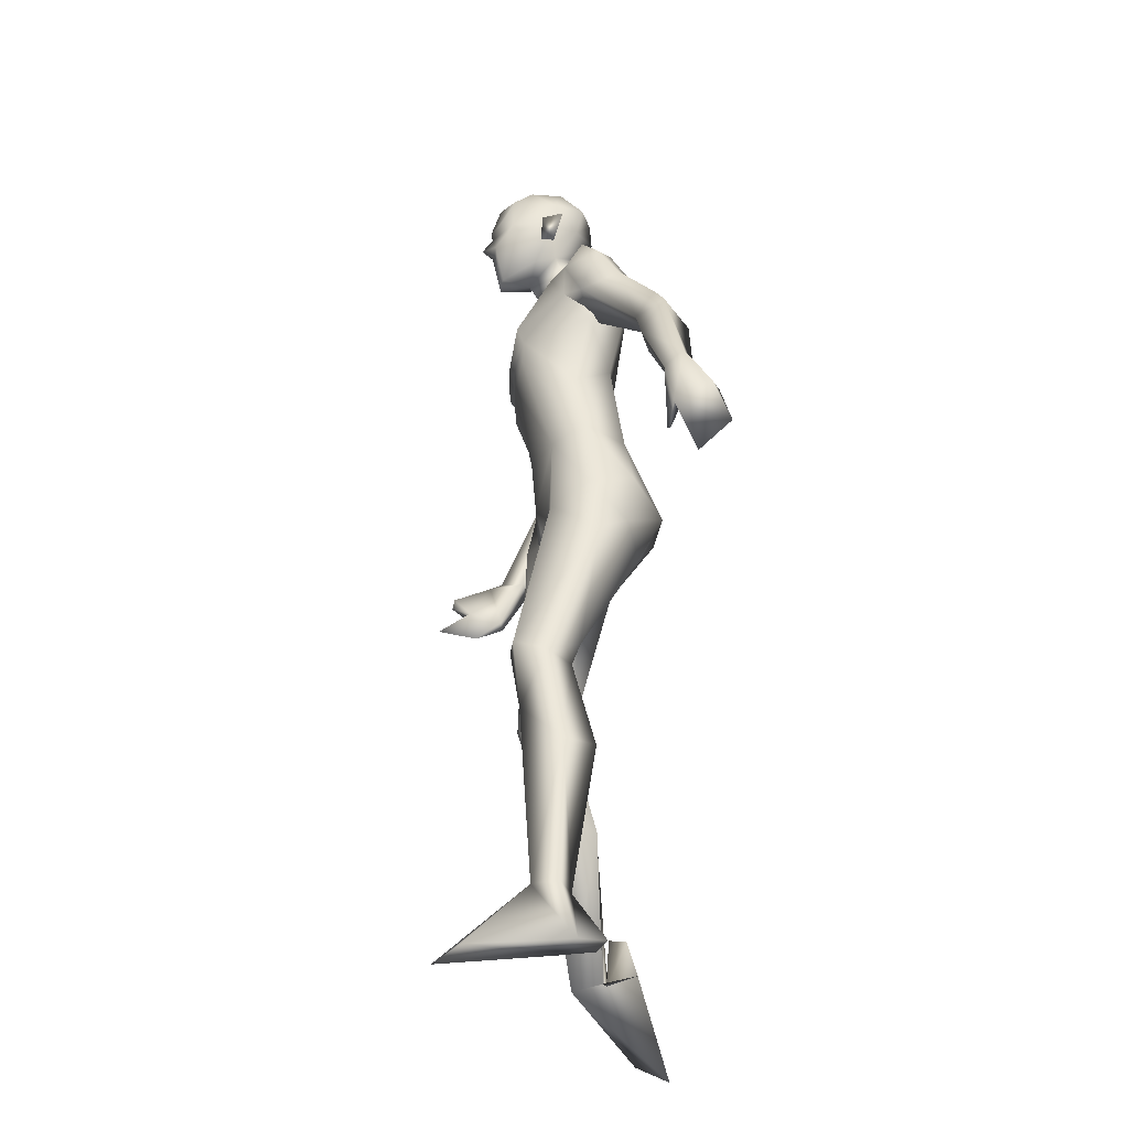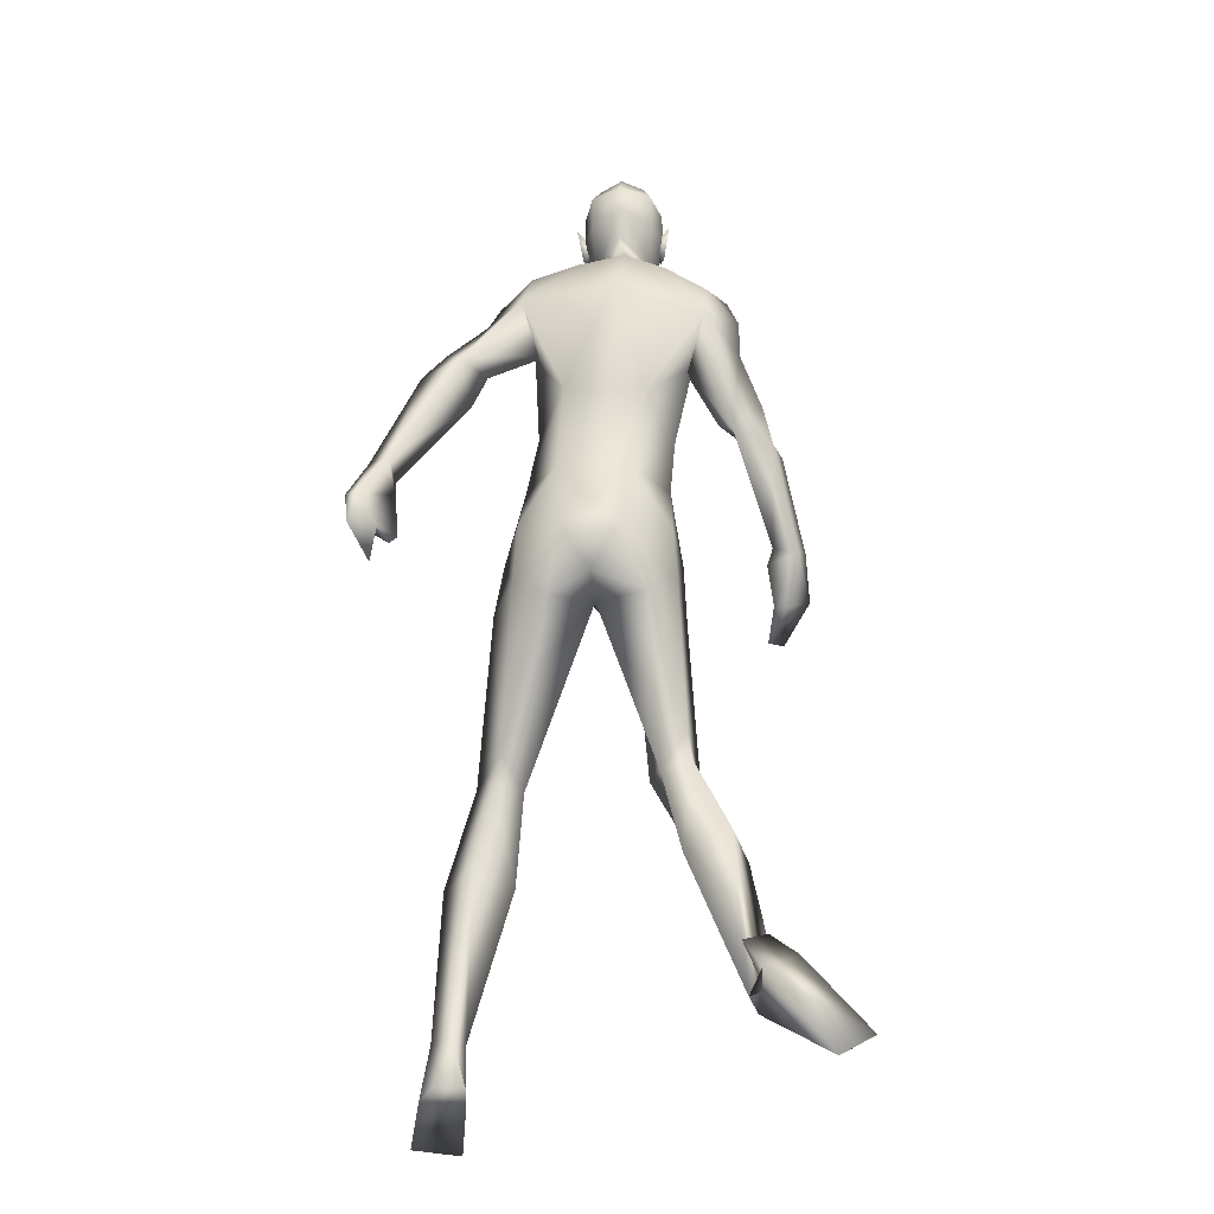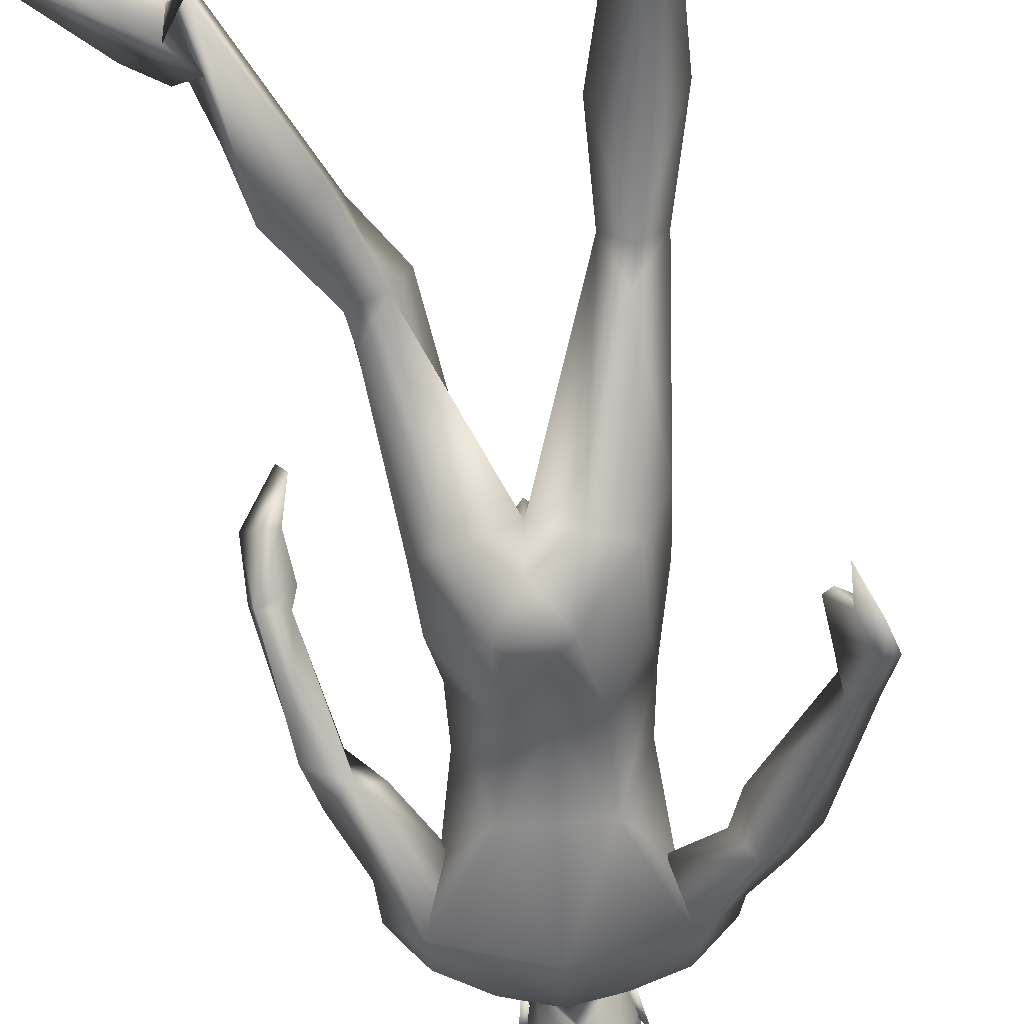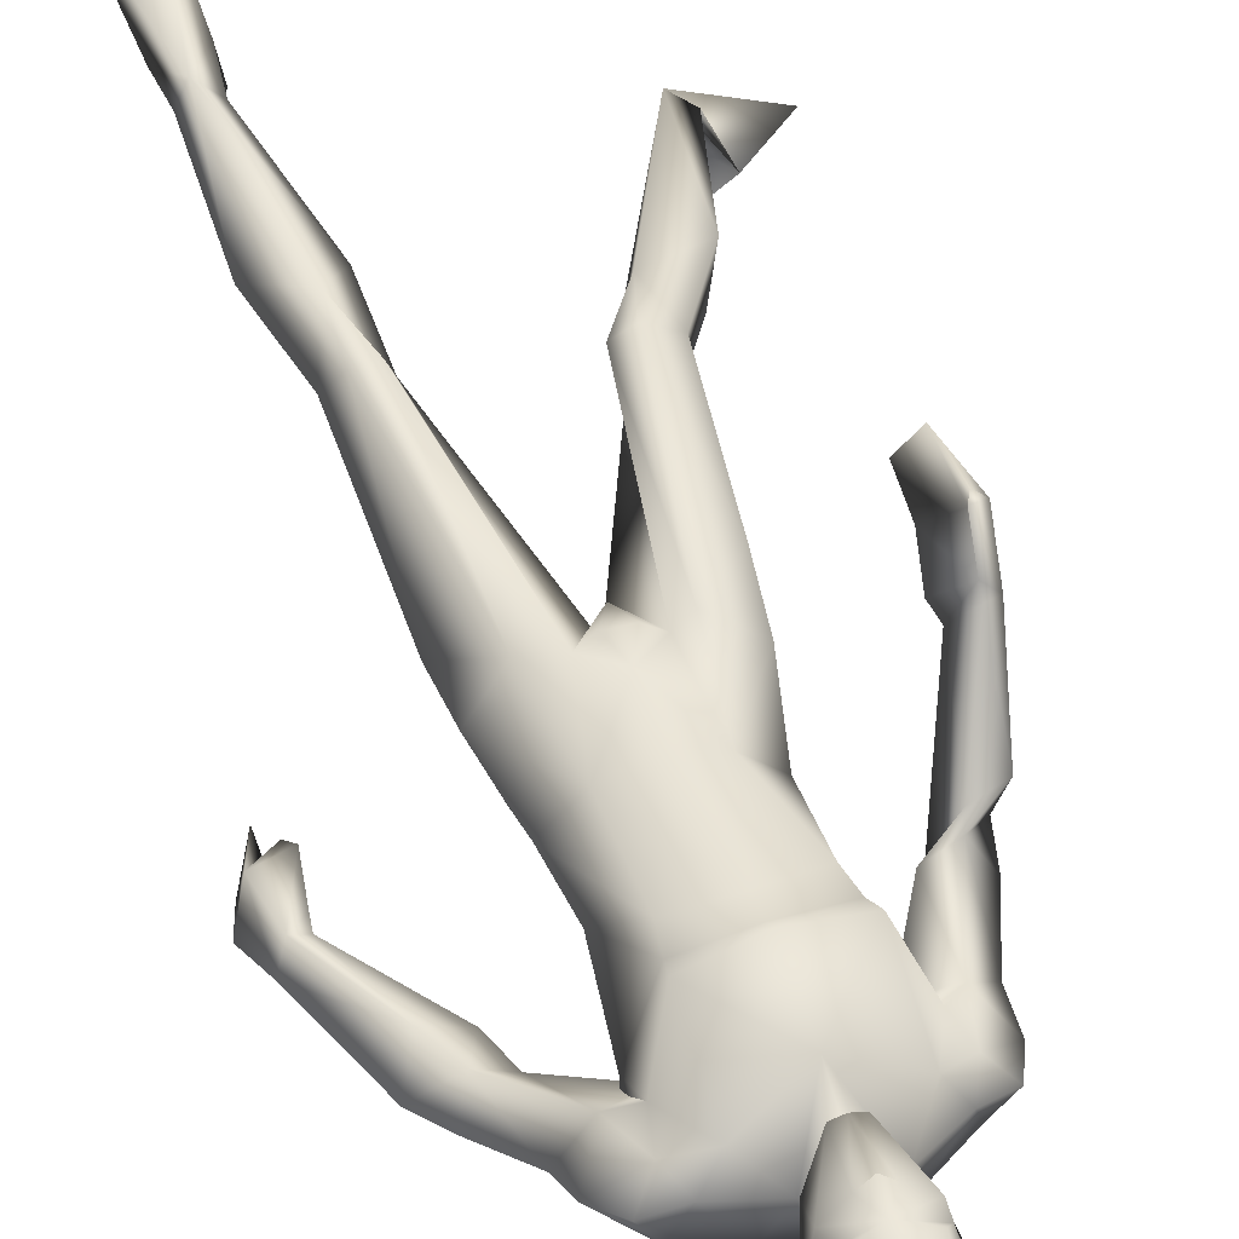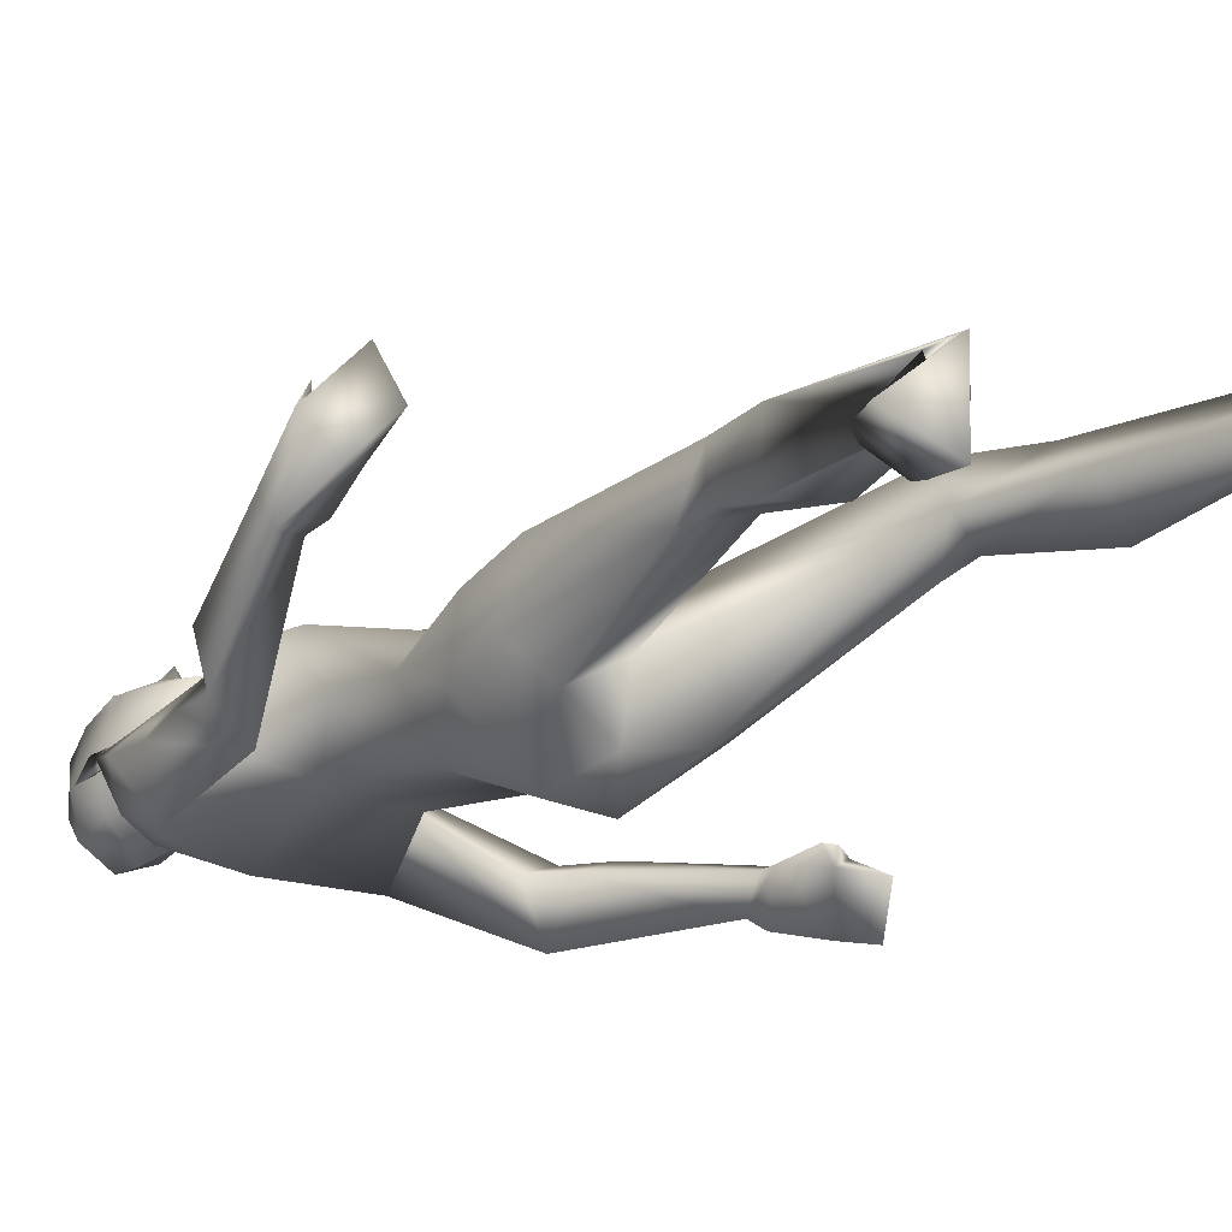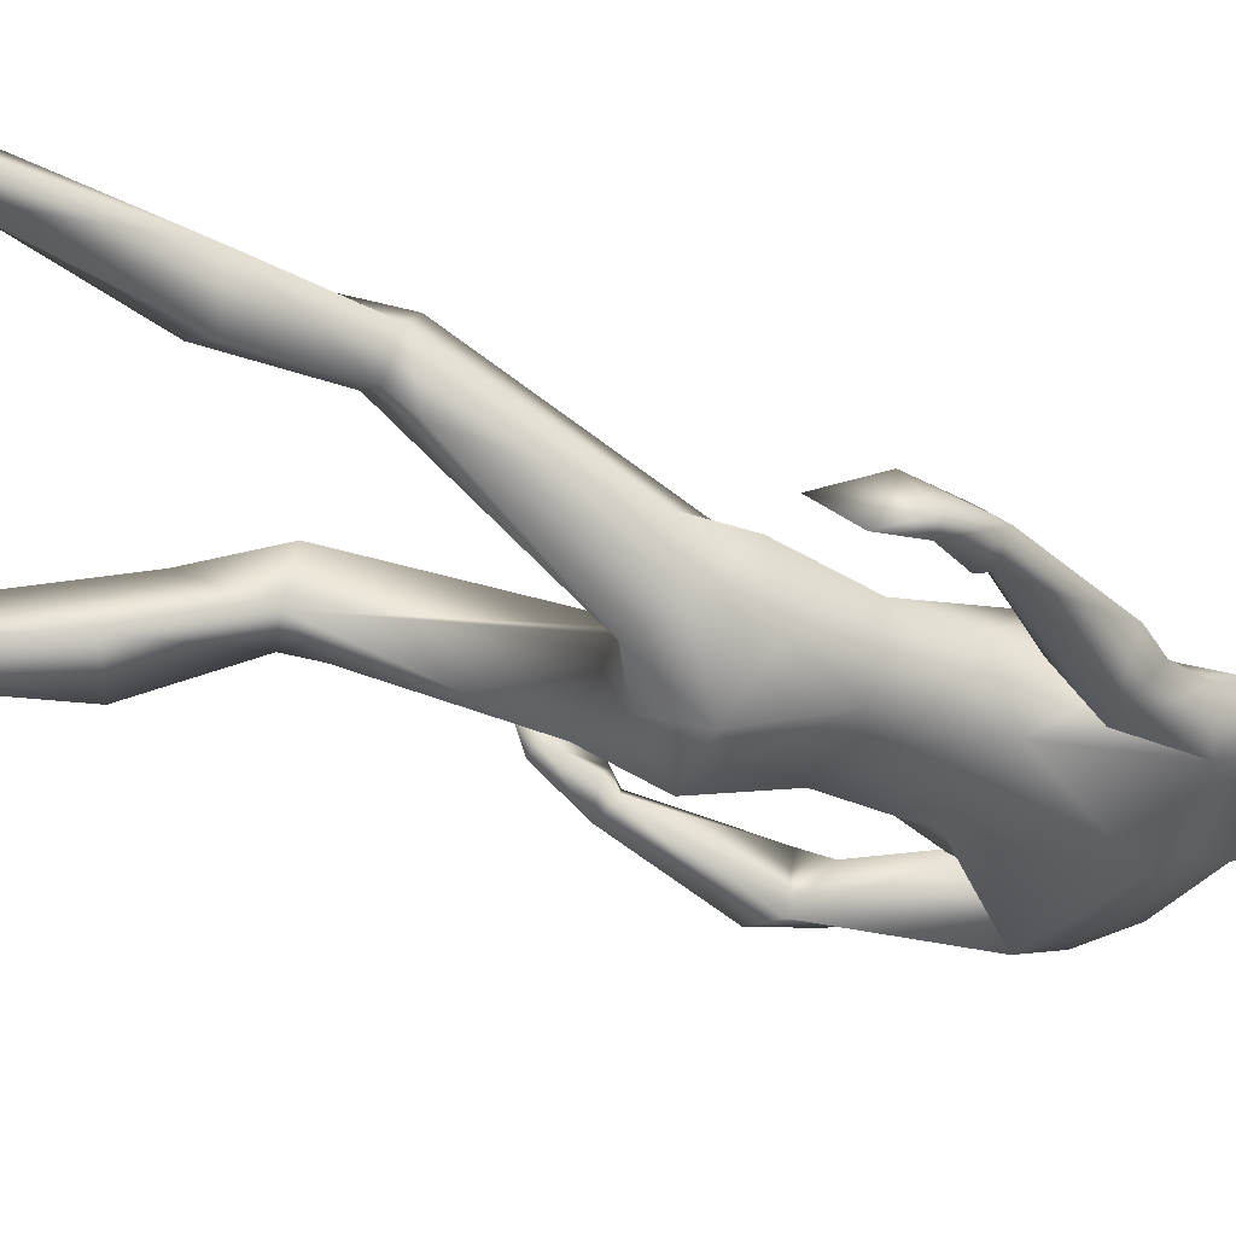
<metadata>
{"format":"obj","ext":"obj","renderer":"f3d","projection":"perspective","resolution":1024,"background":"white","views":[{"elev":-30.8,"azim":82.3,"up":"+Y"},{"elev":-25.6,"azim":-173.6,"up":"+Y"},{"elev":-60.4,"azim":8.9,"up":"+Z"},{"elev":51.8,"azim":165.3,"up":"+Z"},{"elev":-22.1,"azim":-39.6,"up":"+Z"},{"elev":-43.9,"azim":67.9,"up":"+Z"}]}
</metadata>
<code>
o Man_Body
v -0.001079 4.314 -0.1956
v 0.2532 4.243 -0.2128
v -0.2435 4.213 -0.2246
v 0.5088 4.216 0.1236
v -0.505 4.153 0.09958
v 0.2786 4.177 0.3346
v -0.2791 4.143 0.3214
v -0.001757 4.15 0.4513
v -0.1553 5.615 -0.2943
v 0.1306 5.911 -0.1523
v -0.5161 5.816 -0.1839
v 0.2099 5.766 0.3375
v -0.5988 5.655 0.3004
v -0.1861 5.571 0.4673
v 0.2542 5.115 0.5567
v -0.5079 5.02 0.5204
v -0.1297 5.072 0.586
v -0.07173 4.881 -0.1326
v 0.2182 4.918 -0.116
v -0.3621 4.846 -0.1436
v 0.4314 4.675 0.1798
v -0.5363 4.555 0.1337
v 0.2429 4.942 0.5614
v -0.4552 4.855 0.5281
v -0.1106 4.923 0.5733
v 0.2636 5.219 0.606
v -0.5472 5.118 0.5674
v -0.1378 5.125 0.6178
v -0.2066 6.054 -0.03572
v -0.00093 5.95 0.1959
v -0.4149 5.929 0.1831
v -0.2061 5.81 0.3377
v 0.5966 2.229 0.6584
v -0.3138 2.139 0.4082
v 0.8578 2.145 0.4403
v -0.6569 2.115 0.341
v 0.1906 3.572 0.3506
v -0.1906 3.572 0.3506
v 0.01098 3.316 0.04495
v 0.2985 3.225 -0.2959
v -0.3719 3.276 -0.195
v 1.102 0.3982 0.3813
v -1.163 0.4905 -0.08138
v 0.9384 0.3761 0.2857
v -1.07 0.5012 -0.2475
v 0.8711 0.3921 0.3836
v -0.9625 0.4855 -0.1962
v 1.021 0.3933 0.5546
v -1.011 0.4311 0.01925
v 0.4102 5.484 0.2648
v -0.7214 5.343 0.211
v 0.03533 6.137 0.282
v -0.3661 6.164 0.2864
v -0.1721 5.983 0.465
v -0.1574 6.291 0.05879
v 0.5703 5.419 0.157
v -0.8255 5.265 0.2129
v 0.4506 5.851 -0.09389
v -0.804 5.622 -0.1703
v 0.4434 5.715 0.2638
v -0.7871 5.549 0.2039
v 0.5109 5.565 -0.2567
v -0.7898 5.346 -0.293
v 0.7652 5.458 -0.1065
v -1.016 5.148 -0.0299
v 0.5608 5.863 0.1422
v -0.9316 5.637 0.05556
v 0.3383 5.871 0.1897
v -0.725 5.716 0.109
v 0.4484 5.245 0.07667
v -0.5817 5.183 0.07143
v 0.9309 4.914 -0.199
v -1.044 4.591 0.115
v 1.018 5.097 -0.3276
v -1.168 4.68 -0.06978
v 0.8613 4.903 -0.6048
v 0.7314 4.933 -0.2739
v -0.8523 4.623 0.02526
v 1.443 4.108 -0.3
v -1.411 3.827 0.5012
v 1.51 4.216 -0.4256
v -1.356 3.769 0.341
v 1.357 4.205 -0.5218
v -1.187 3.821 0.3767
v 1.338 4.101 -0.3422
v -1.314 3.875 0.5327
v 1.076 4.681 -0.2062
v -1.283 4.416 0.173
v 1.184 4.907 -0.3649
v -1.23 4.372 -0.1153
v -0.961 4.433 -0.2562
v 0.8355 4.686 -0.3059
v -1.058 4.536 0.2266
v 0 3.378 -0.3308
v 0.6493 3.649 0.1155
v -0.5739 3.653 0.2733
v -0 3.748 0.418
v 0.5064 3.786 -0.2319
v -0.5332 3.777 -0.08977
v 0.1979 3.639 -0.4958
v -0.1979 3.639 -0.4958
v 0.4199 3.543 0.3615
v -0.2956 3.556 0.4455
v 0 3.893 -0.3341
v 0.5458 3.391 -0.1756
v -0.5533 3.426 0.01838
v 0.7478 1.742 0.6059
v -0.543 1.695 0.3021
v 1.046 1.407 0.3525
v -0.9728 1.456 0.1487
v 0.8214 1.466 0.1048
v -0.8868 1.593 -0.1495
v 0.5669 1.401 0.3343
v -0.5674 1.459 -0.1064
v 0.7008 2.115 0.2484
v -0.623 2.167 0.09922
v -0.1592 6.847 0.4616
v -0.1528 6.715 0.7096
v -0.1514 6.471 0.7836
v -0.1519 6.414 0.7702
v -0.07171 6.281 0.7533
v -0.2336 6.281 0.7578
v -0.1549 5.956 0.7053
v -0.07995 5.961 0.6854
v -0.2308 5.962 0.6895
v 0.06926 6.329 0.6701
v -0.3786 6.331 0.6825
v 0.07663 6.411 0.6249
v -0.3881 6.412 0.6377
v 0.04134 6.667 0.6175
v -0.3519 6.668 0.6284
v 0.04892 6.761 0.4752
v -0.3668 6.762 0.4866
v -0.001588 6.811 0.2314
v -0.3295 6.811 0.2404
v 0.1214 6.611 0.2983
v -0.4497 6.612 0.314
v 0.1287 6.403 0.3225
v -0.4567 6.404 0.3386
v -0.1741 6.459 -0.04222
v -0.1732 6.652 -0.02739
v -0.1682 6.834 0.1365
v 1.147 0.007385 0.2767
v -1.286 0.7083 -0.2982
v 1.021 0.04944 0.07255
v -1.097 0.8576 -0.2607
v 0.858 0.000413 0.3641
v -1.063 0.5912 -0.4652
v 1.011 -0.1511 1.152
v -1.497 -0.03642 -0.7563
v 1.332 -0.134 1.004
v -1.725 0.1353 -0.5479
v 0.8224 0.04816 0.1137
v -0.937 0.7928 -0.3668
v -0.153 6.236 0.7482
v -0.15 6.283 0.8513
v 0.03535 6.463 0.7103
v -0.3419 6.464 0.7207
v 0.1764 6.482 0.2449
v -0.5082 6.484 0.2637
v 0.1238 6.467 0.3985
v -0.4473 6.468 0.4142
v 0.1017 6.262 0.4069
v -0.4259 6.263 0.4214
v 0.1322 6.239 0.3087
v -0.4619 6.24 0.3251
v 0.05695 6.376 0.3428
v -0.3841 6.377 0.3549
v 0.04665 6.405 0.1139
v -0.3863 6.406 0.1258
v 0.04228 6.63 0.06232
v -0.3836 6.631 0.07404
v 0.6558 2.296 0.1847
v -0.5965 2.362 0.08813
v 0.7479 2.24 0.6541
v -0.4441 2.138 0.4862
v 0.5276 2.088 0.3871
v -0.4077 2.108 0.1108
v 1.623 3.894 -0.5941
v -1.28 3.443 0.5229
v 1.534 3.757 -0.3395
v -1.423 3.569 0.7577
v 1.567 3.612 -0.7371
v -1.123 3.269 0.7413
v 1.454 3.42 -0.5162
v -1.222 3.366 1.022
v 1.367 3.644 -0.3433
v -1.315 3.626 0.9179
v 1.542 3.877 -0.66
v -1.178 3.458 0.5466
v 1.442 3.754 -0.3947
v -1.323 3.603 0.7769
v 1.386 4.107 -0.5942
v -1.143 3.715 0.4267
v 1.332 4.001 -0.3442
v -1.305 3.828 0.6212
v 1.308 3.687 -0.3363
v -1.286 3.693 0.905
v 0.7046 3.237 0.04384
v -0.5868 3.251 0.369
v -0.3635 6.085 0.4491
v 0.04005 6.084 0.438
v -0.07785 3.527 0.3904
v 0.07785 3.527 0.3904
v -0 3.354 0.3296
v -1.016 5.418 -0.01593
v 0.7085 5.691 0.04566
v 0.3357 5.305 0.06882
v -0.6823 5.105 0.02283
f 50 26 15
f 16 27 51
f 68 30 12
f 13 31 69
f 50 12 26
f 27 13 51
f 10 58 62
f 63 59 11
f 60 66 68
f 69 67 61
f 9 62 19
f 20 63 9
f 19 18 9
f 9 18 20
f 10 62 9
f 9 63 11
f 68 12 60
f 61 13 69
f 98 4 95
f 96 5 99
f 98 2 4
f 5 3 99
f 72 87 89
f 90 88 73
f 72 89 74
f 75 90 73
f 77 92 72
f 73 93 78
f 92 87 72
f 73 88 93
f 37 102 6
f 7 103 38
f 39 94 40
f 41 94 39
f 104 1 2
f 3 1 104
f 95 105 98
f 99 106 96
f 100 98 105
f 106 99 101
f 100 104 2
f 3 104 101
f 2 98 100
f 101 99 3
f 6 102 95
f 96 103 7
f 95 4 6
f 7 5 96
f 107 175 33
f 34 176 108
f 177 173 115
f 116 174 178
f 173 35 115
f 116 36 174
f 118 132 117
f 117 133 118
f 132 134 117
f 117 135 133
f 134 142 117
f 117 142 135
f 149 151 48
f 49 152 150
f 145 153 44
f 45 154 146
f 120 156 121
f 122 156 120
f 121 156 155
f 155 156 122
f 54 124 123
f 123 125 54
f 155 123 121
f 122 123 155
f 123 124 121
f 122 125 123
f 147 143 151
f 152 144 148
f 147 151 149
f 150 152 148
f 143 147 145
f 146 148 144
f 147 153 145
f 146 154 148
f 44 153 147
f 148 154 45
f 44 147 46
f 47 148 45
f 48 151 143
f 144 152 49
f 48 143 42
f 43 144 49
f 48 46 147
f 148 47 49
f 48 147 149
f 150 148 49
f 44 42 143
f 144 43 45
f 44 143 145
f 146 144 45
f 130 136 132
f 133 137 131
f 136 134 132
f 133 135 137
f 119 130 118
f 118 131 119
f 121 126 120
f 120 127 122
f 126 128 120
f 120 129 127
f 107 33 177
f 178 34 108
f 107 177 113
f 114 178 108
f 48 107 113
f 114 108 49
f 48 113 46
f 47 114 49
f 113 177 115
f 116 178 114
f 113 115 111
f 112 116 114
f 46 113 111
f 112 114 47
f 46 111 44
f 45 112 47
f 111 115 109
f 110 116 112
f 115 35 109
f 110 36 116
f 44 111 109
f 110 112 45
f 44 109 42
f 43 110 45
f 109 35 107
f 108 36 110
f 35 175 107
f 108 176 36
f 42 109 48
f 49 110 43
f 109 107 48
f 49 108 110
f 100 105 40
f 41 106 101
f 100 40 94
f 94 41 101
f 76 83 92
f 93 84 91
f 83 85 92
f 93 86 84
f 76 92 77
f 78 93 91
f 92 85 87
f 88 86 93
f 85 79 87
f 88 80 86
f 89 81 83
f 84 82 90
f 89 83 76
f 91 84 90
f 74 89 76
f 91 90 75
f 87 79 81
f 82 80 88
f 87 81 89
f 90 82 88
f 56 60 50
f 51 61 57
f 60 12 50
f 51 13 61
f 56 77 72
f 73 78 57
f 62 64 76
f 91 65 63
f 64 74 76
f 91 75 65
f 64 56 72
f 73 57 65
f 64 72 74
f 75 73 65
f 10 68 58
f 59 69 11
f 68 66 58
f 59 67 69
f 10 29 30
f 31 29 11
f 10 30 68
f 69 31 11
f 15 23 21
f 22 24 16
f 30 29 55
f 55 29 31
f 30 55 52
f 53 55 31
f 32 30 52
f 53 31 32
f 32 52 54
f 54 53 32
f 12 30 14
f 14 31 13
f 30 32 14
f 14 32 31
f 26 12 14
f 14 13 27
f 26 14 28
f 28 14 27
f 15 26 28
f 28 27 16
f 15 28 17
f 17 28 16
f 23 15 17
f 17 16 24
f 23 17 25
f 25 17 24
f 6 23 25
f 25 24 7
f 6 25 8
f 8 25 7
f 4 21 23
f 24 22 5
f 4 23 6
f 7 24 5
f 2 19 4
f 5 20 3
f 19 21 4
f 5 22 20
f 1 18 19
f 18 1 20
f 2 1 19
f 20 1 3
f 130 157 128
f 129 158 131
f 157 120 128
f 129 120 158
f 120 157 119
f 119 158 120
f 157 130 119
f 119 131 158
f 138 128 126
f 127 129 139
f 52 55 140
f 140 55 53
f 9 29 10
f 11 29 9
f 141 142 134
f 135 142 141
f 128 138 136
f 137 139 129
f 136 130 128
f 129 131 137
f 118 130 132
f 133 131 118
f 6 8 97
f 97 8 7
f 97 37 6
f 7 38 97
f 159 167 161
f 162 168 160
f 161 167 163
f 164 168 162
f 163 167 165
f 166 168 164
f 165 167 159
f 160 168 166
f 140 169 52
f 53 170 140
f 169 138 52
f 53 139 170
f 136 171 134
f 135 172 137
f 171 141 134
f 135 141 172
f 105 173 40
f 41 174 106
f 177 40 173
f 174 41 178
f 181 187 191
f 192 188 182
f 181 191 185
f 186 192 182
f 179 183 189
f 190 184 180
f 79 195 197
f 198 196 80
f 195 79 85
f 86 80 196
f 81 193 83
f 84 194 82
f 81 179 189
f 190 180 82
f 81 189 193
f 194 190 82
f 195 191 197
f 198 192 196
f 191 187 197
f 198 188 192
f 183 185 191
f 192 186 184
f 183 191 189
f 190 192 184
f 181 79 197
f 198 80 182
f 181 197 187
f 188 198 182
f 179 181 183
f 184 182 180
f 181 185 183
f 184 186 182
f 175 102 33
f 34 103 176
f 102 37 33
f 34 38 103
f 39 177 37
f 38 178 39
f 177 33 37
f 38 34 178
f 40 177 39
f 39 178 41
f 141 171 169
f 170 172 141
f 141 169 140
f 140 170 141
f 138 169 136
f 137 170 139
f 169 171 136
f 137 172 170
f 161 165 159
f 160 166 162
f 161 163 165
f 166 164 162
f 195 85 83
f 84 86 196
f 83 193 195
f 196 194 84
f 189 191 195
f 196 192 190
f 195 193 189
f 190 194 196
f 81 79 181
f 182 80 82
f 181 179 81
f 82 180 182
f 35 199 175
f 95 199 105
f 200 36 176
f 200 96 106
f 174 36 200
f 200 106 174
f 103 96 200
f 200 176 103
f 102 175 199
f 199 95 102
f 173 105 199
f 199 35 173
f 125 201 54
f 201 53 54
f 52 202 54
f 202 124 54
f 138 126 202
f 202 52 138
f 139 53 201
f 201 127 139
f 124 202 126
f 126 121 124
f 127 201 125
f 125 122 127
f 204 37 97
f 97 38 203
f 206 67 59
f 206 65 57
f 66 207 58
f 64 207 56
f 60 56 207
f 207 66 60
f 61 67 206
f 206 57 61
f 62 58 207
f 207 64 62
f 63 65 206
f 206 59 63
f 50 208 56
f 208 77 56
f 76 77 208
f 208 62 76
f 15 21 70
f 70 50 15
f 62 70 19
f 70 21 19
f 209 22 16
f 16 51 209
f 63 20 209
f 20 22 209
f 71 78 91
f 91 63 71
f 51 57 71
f 57 78 71
f 51 63 209
f 51 71 63
f 50 70 62
f 50 62 208
f 94 101 100
f 100 101 104
f 97 203 204
f 204 203 205
f 205 37 204
f 38 205 203
f 37 205 39
f 205 38 39

</code>
